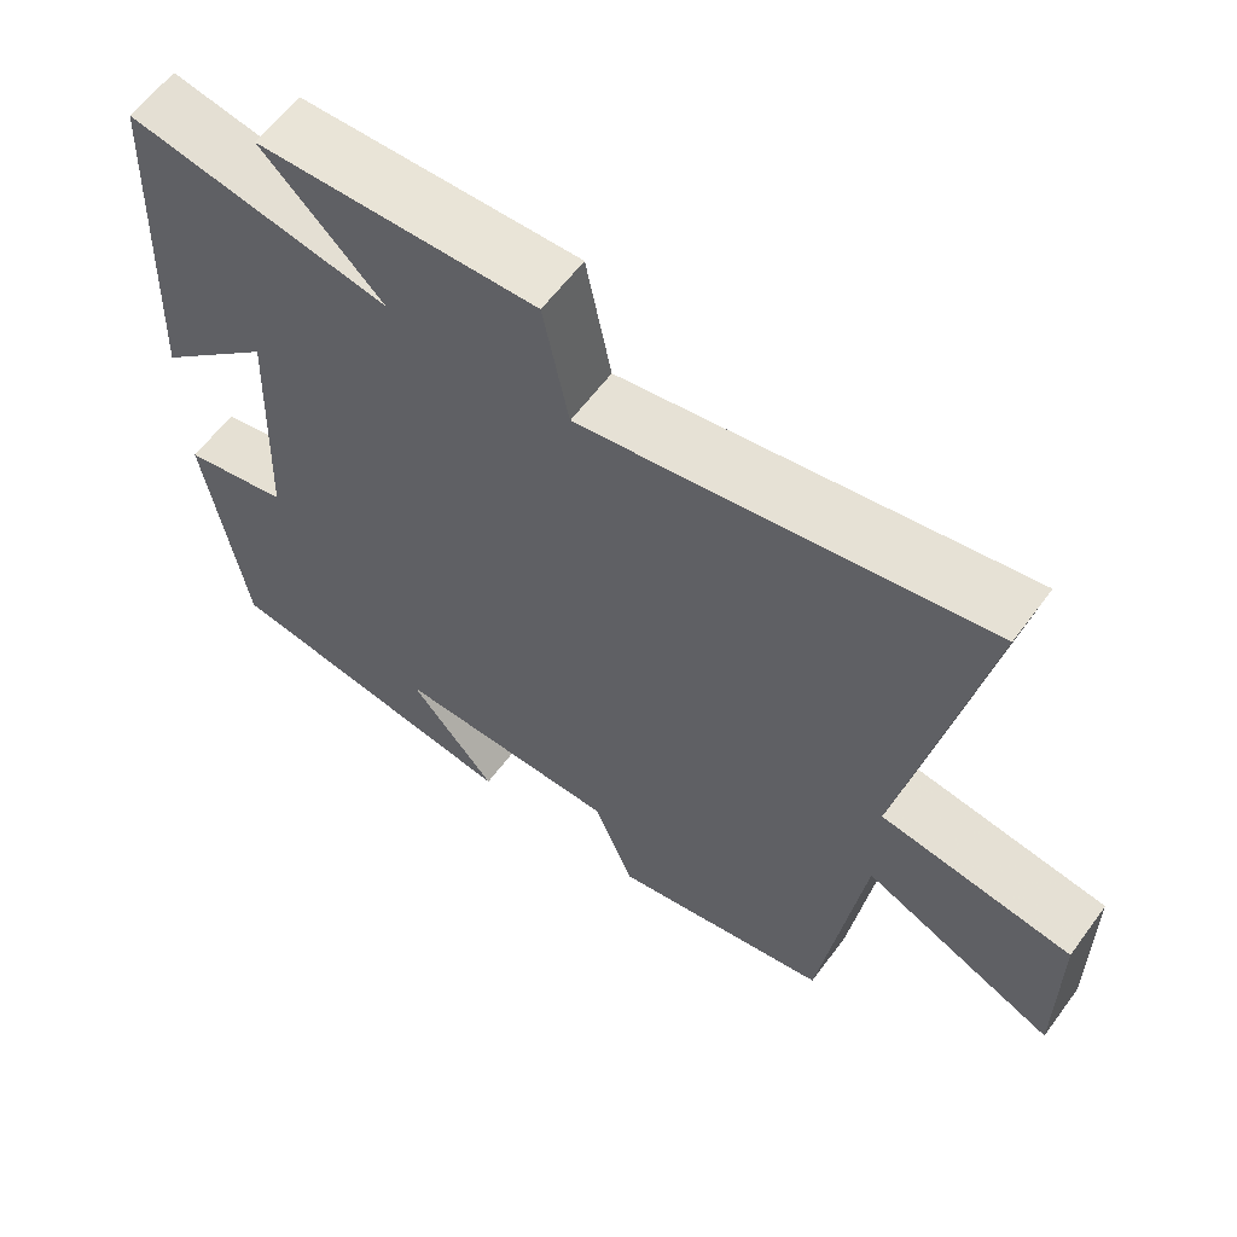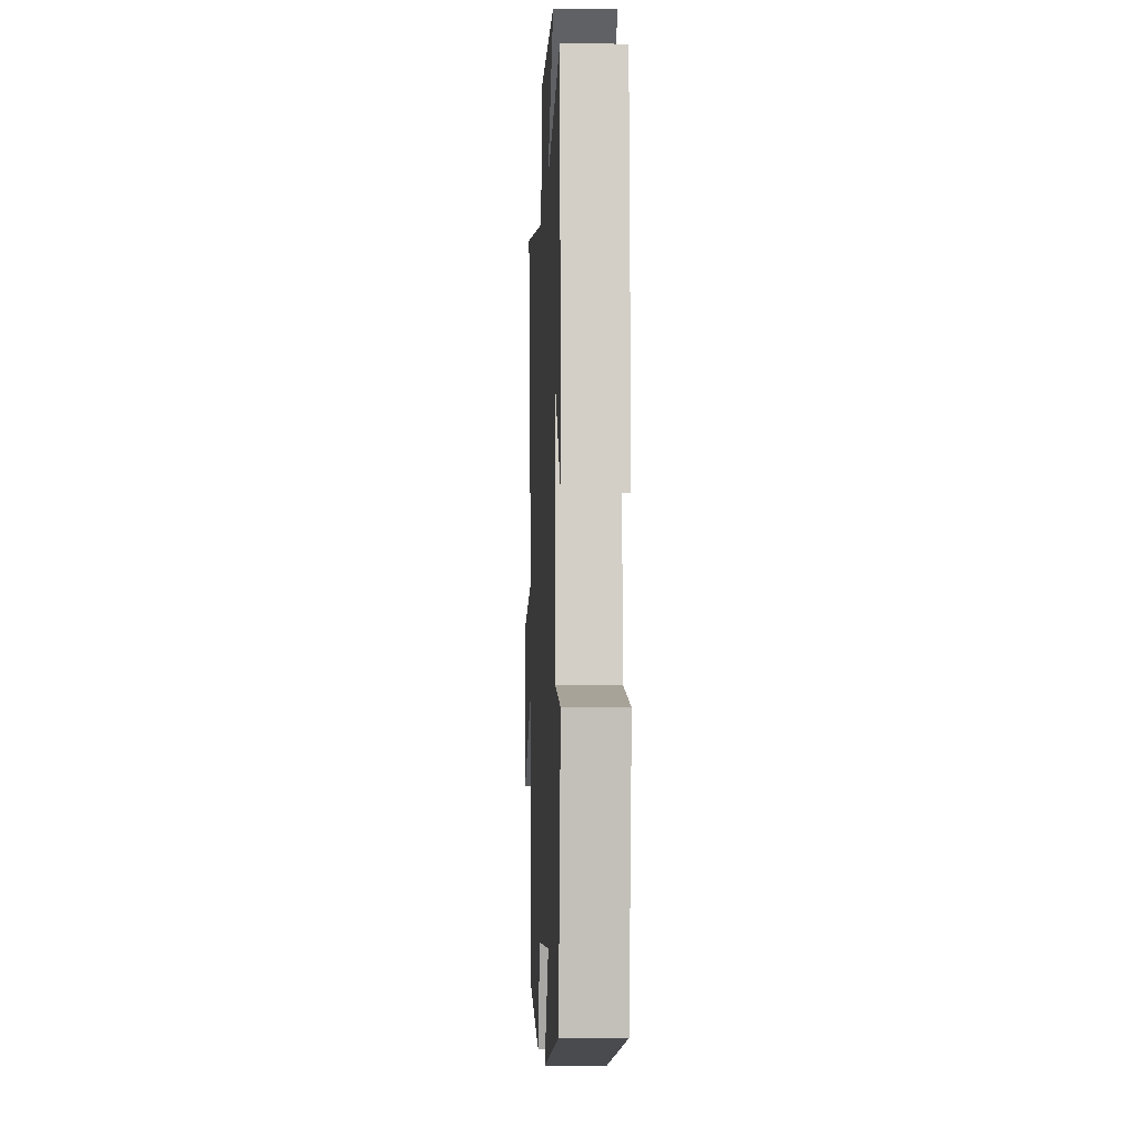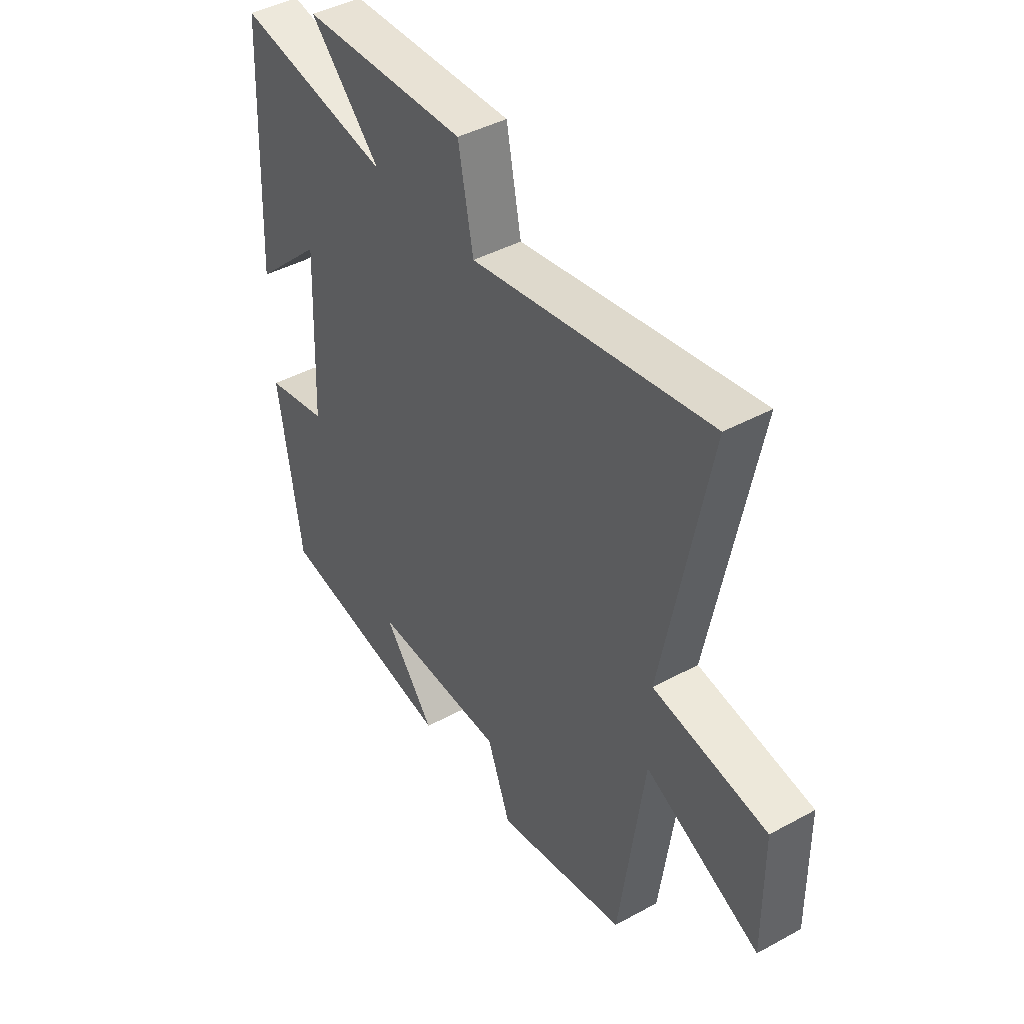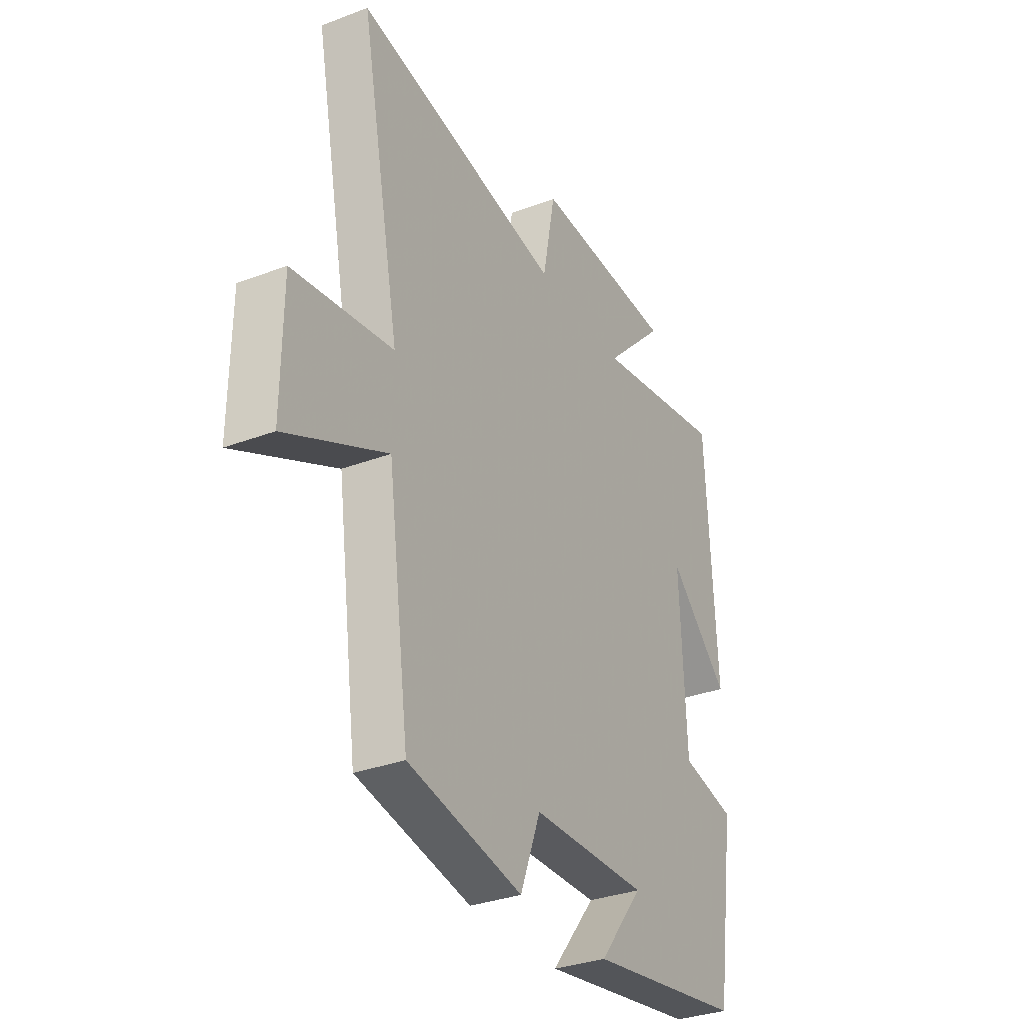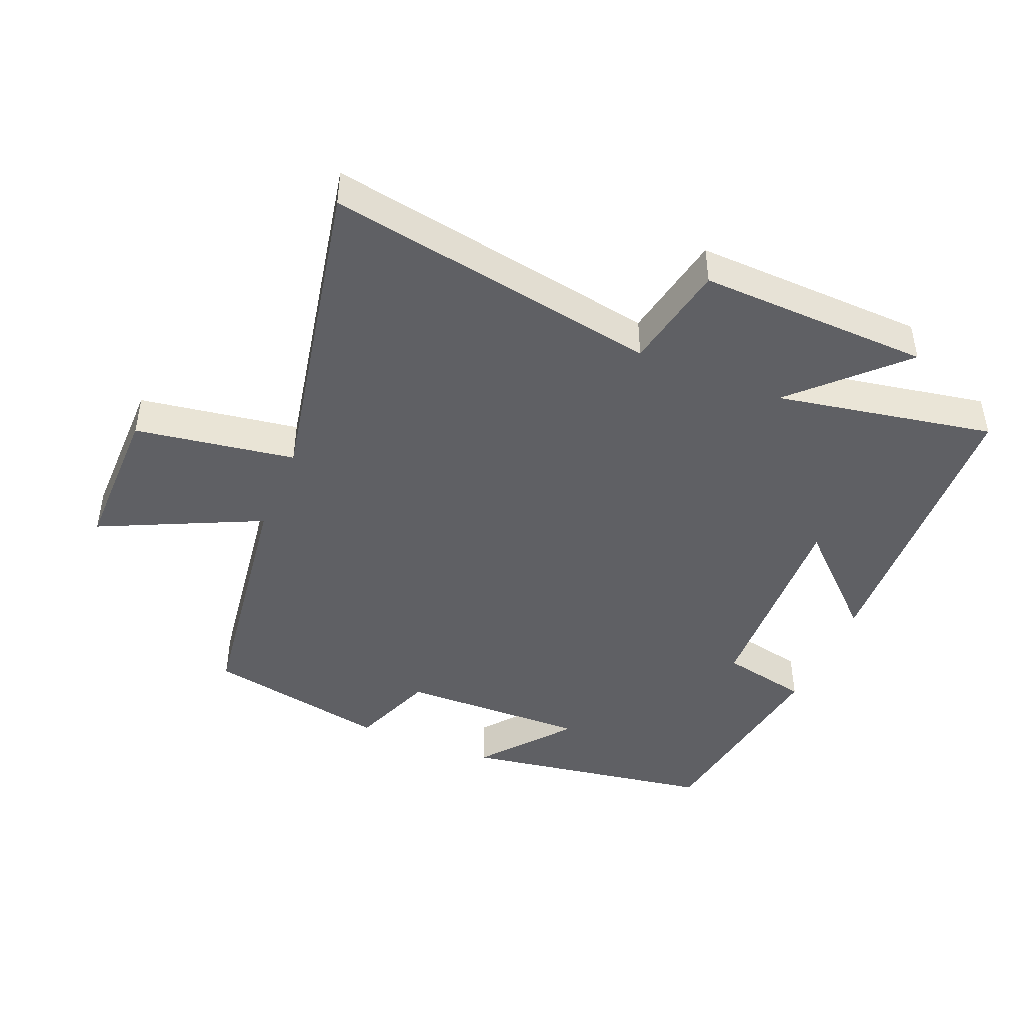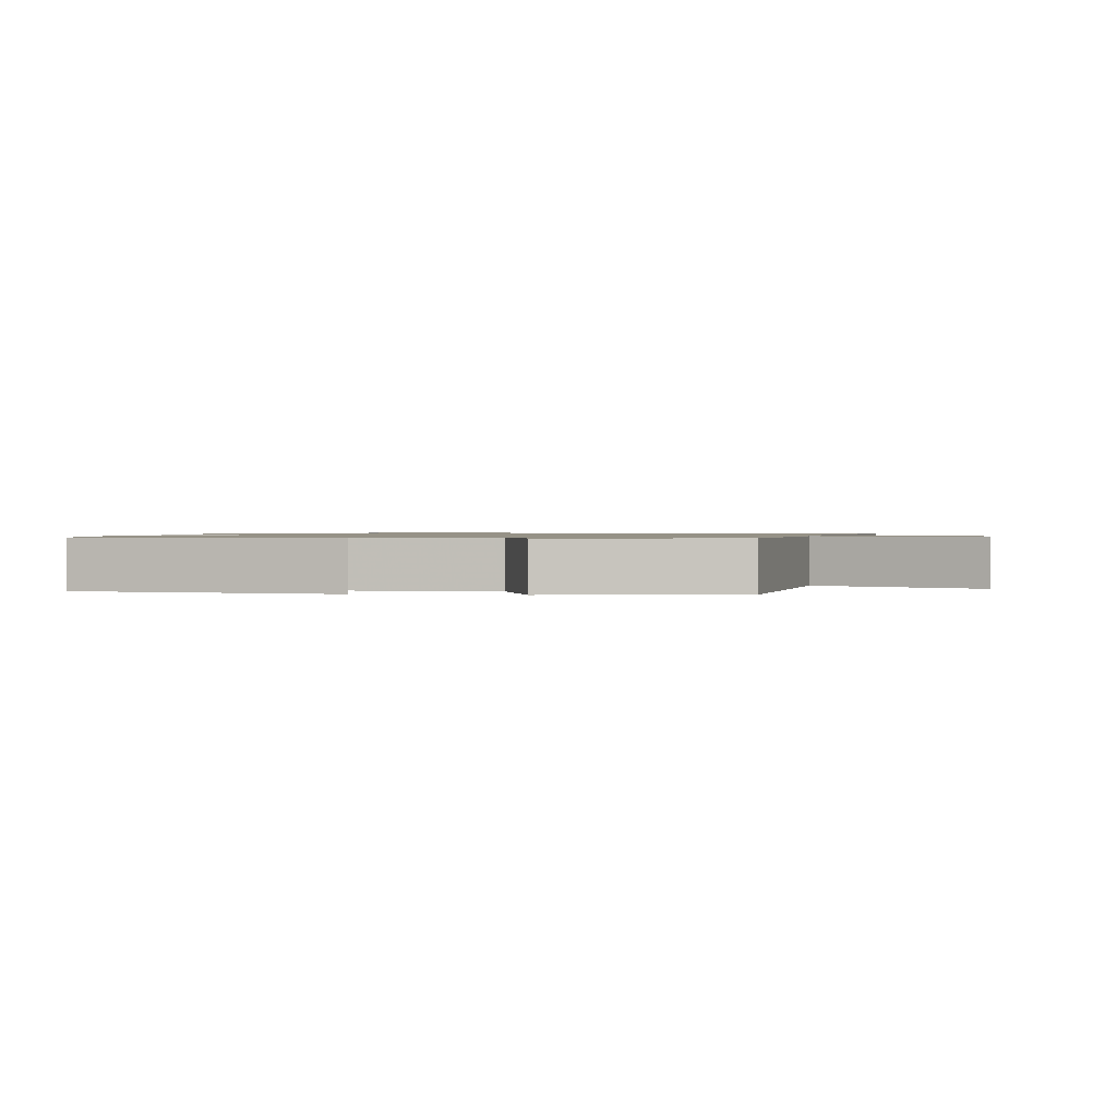
<metadata>
{"format":"obj","ext":"obj","renderer":"f3d","projection":"perspective","resolution":1024,"background":"white","views":[{"elev":60.8,"azim":-143.7,"up":"+Z"},{"elev":-5.3,"azim":87.5,"up":"+Z"},{"elev":43.0,"azim":-122.9,"up":"+Z"},{"elev":-32.5,"azim":-62.2,"up":"+Z"},{"elev":-44.5,"azim":-22.5,"up":"+Y"},{"elev":1.0,"azim":-172.1,"up":"+Y"}]}
</metadata>
<code>
v 0.451 0.07 -0.438
v 0.062 0.07 -0.5
v 0.172 0.07 -0.363
v -0.116 0.07 -0.369
v -0.166 0.07 -0.5
v -0.447 0.07 -0.444
v -0.5 0.07 -0.058
v -0.746 0.07 -0.174
v -0.744 0.07 0.058
v -0.5 0.07 0.096
v -0.597 0.07 0.59
v -0.089 0.07 0.5
v -0.057 0.07 0.664
v 0.297 0.07 0.652
v 0.145 0.07 0.5
v 0.477 0.07 0.561
v 0.5 0.07 0.099
v 0.351 0.07 0.24
v 0.365 0.07 -0.084
v 0.5 0.07 -0.113
v 0.451 0 -0.438
v 0.062 0 -0.5
v 0.172 0 -0.363
v -0.116 0 -0.369
v -0.166 0 -0.5
v -0.447 0 -0.444
v -0.5 0 -0.058
v -0.746 0 -0.174
v -0.744 0 0.058
v -0.5 0 0.096
v -0.597 0 0.59
v -0.089 0 0.5
v -0.057 0 0.664
v 0.297 0 0.652
v 0.145 0 0.5
v 0.477 0 0.561
v 0.5 0 0.099
v 0.351 0 0.24
v 0.365 0 -0.084
v 0.5 0 -0.113
f 19 20 1
f 15 16 17 18
f 15 18 19
f 12 13 14 15
f 12 15 19 1
f 10 11 12 1
f 7 8 9 10
f 4 5 6 7
f 3 4 7 10
f 1 2 3
f 1 3 10
f 21 40 39
f 38 37 36 35
f 39 38 35
f 35 34 33 32
f 21 39 35 32
f 21 32 31 30
f 30 29 28 27
f 27 26 25 24
f 30 27 24 23
f 23 22 21
f 30 23 21
f 1 21 22 2
f 2 22 23 3
f 3 23 24 4
f 4 24 25 5
f 5 25 26 6
f 6 26 27 7
f 7 27 28 8
f 8 28 29 9
f 9 29 30 10
f 10 30 31 11
f 11 31 32 12
f 12 32 33 13
f 13 33 34 14
f 14 34 35 15
f 15 35 36 16
f 16 36 37 17
f 17 37 38 18
f 18 38 39 19
f 19 39 40 20
f 20 40 21 1

</code>
